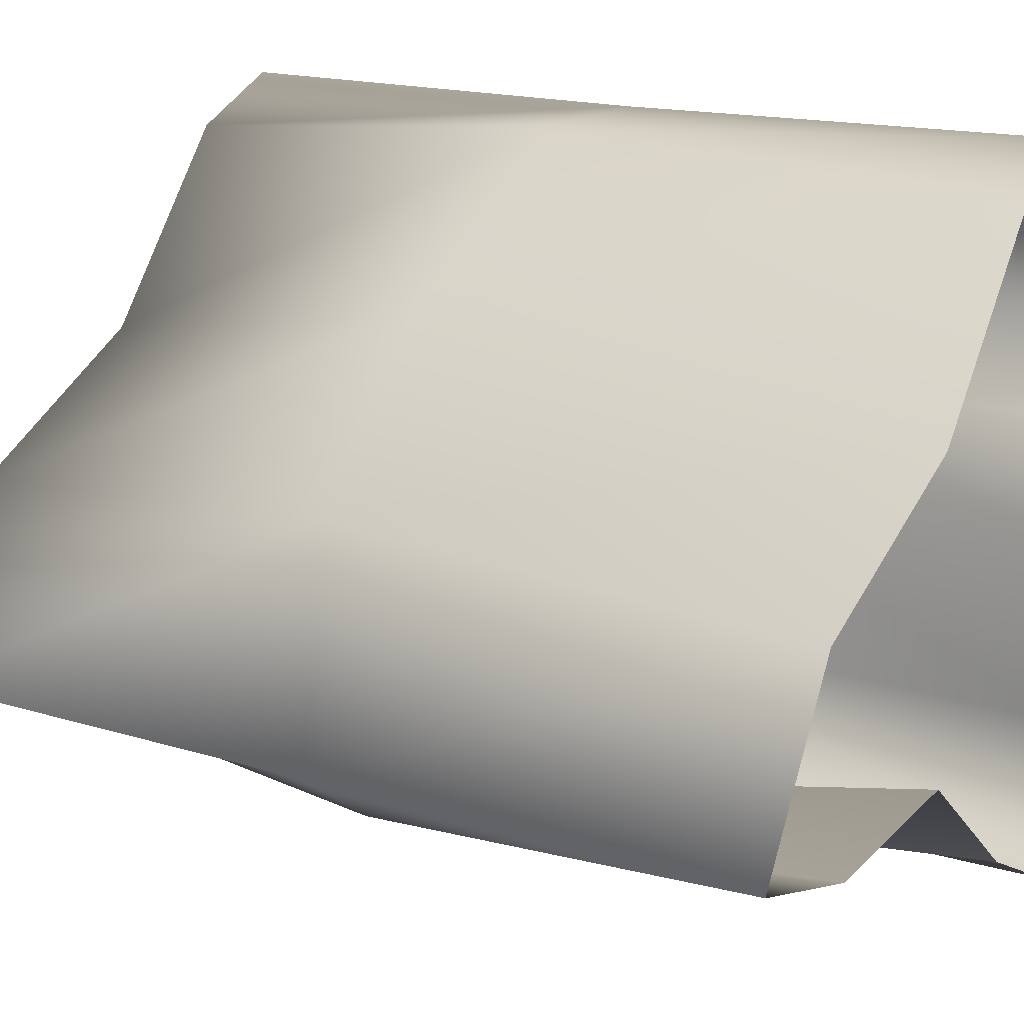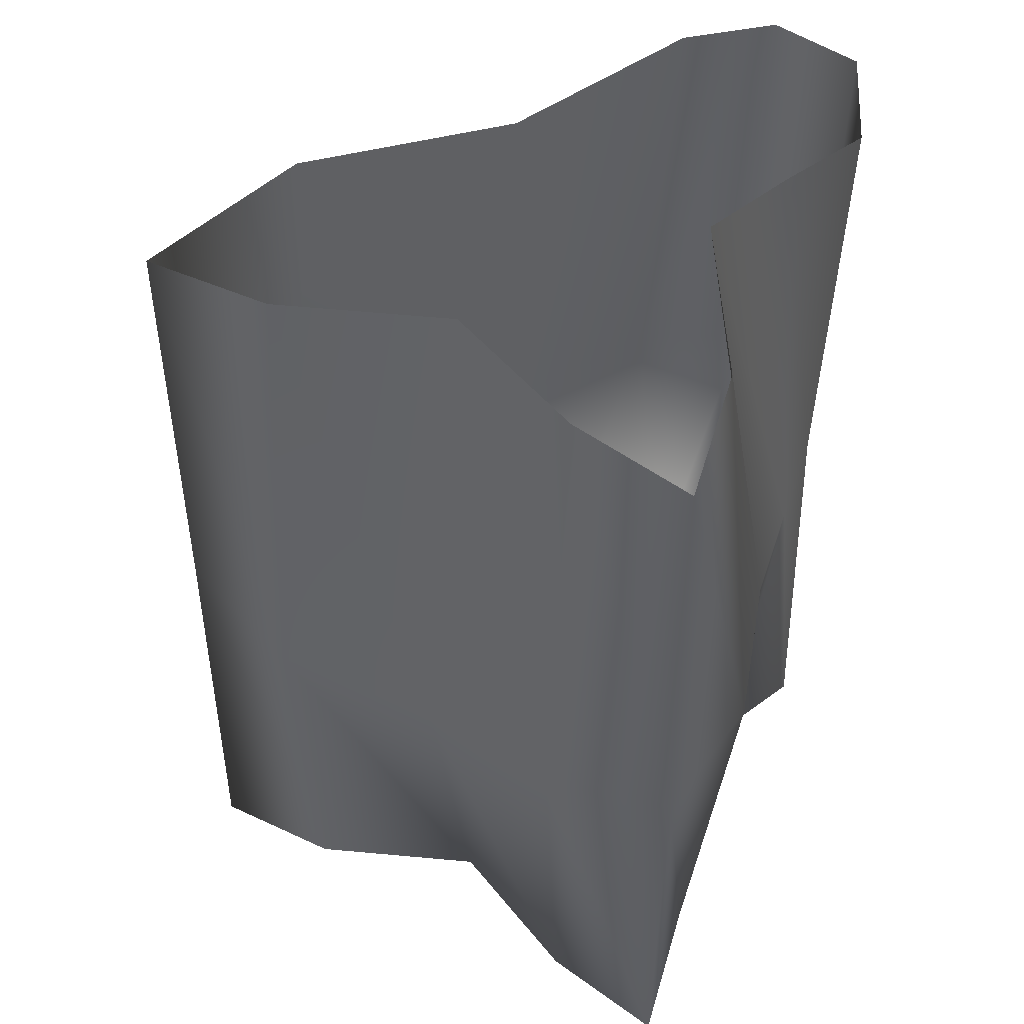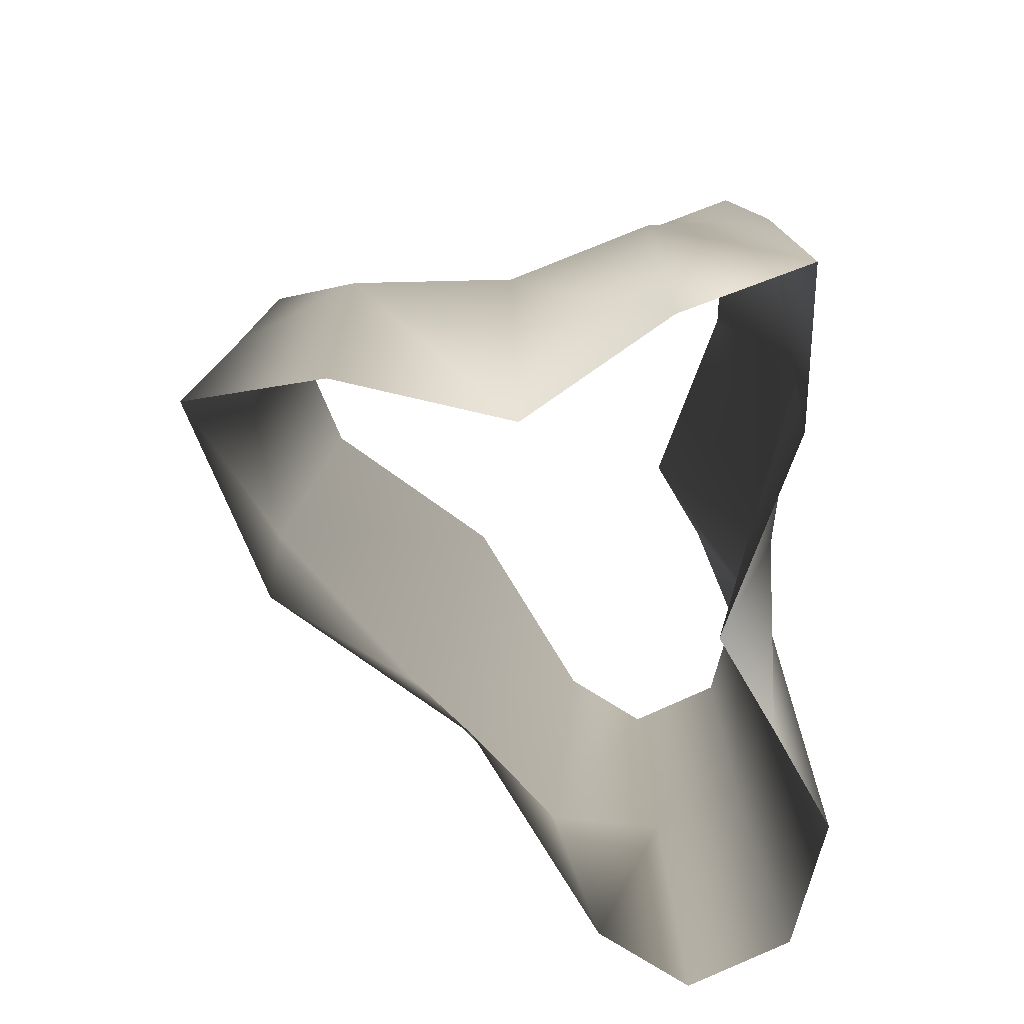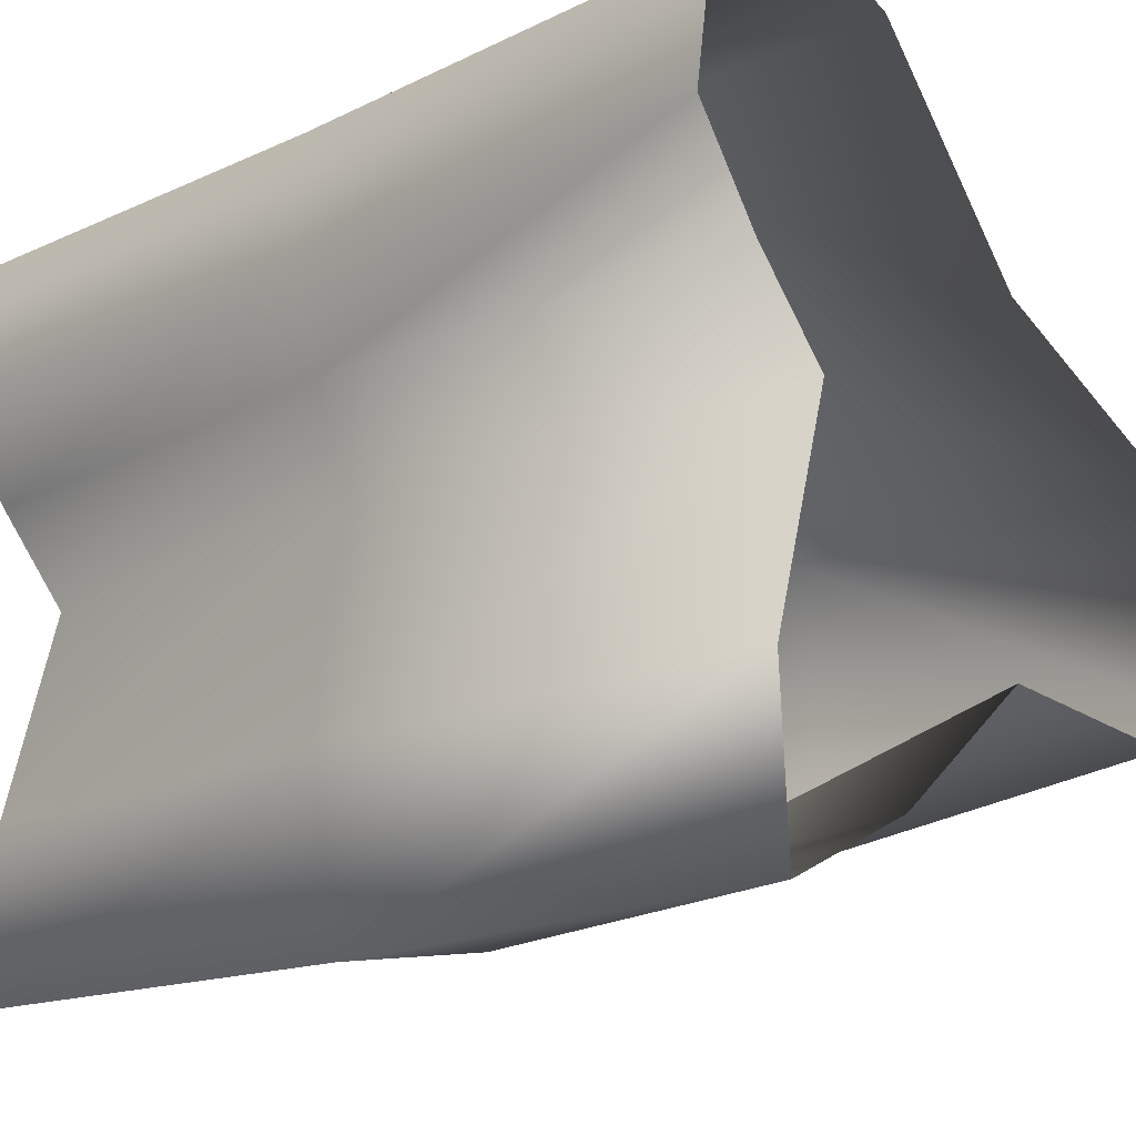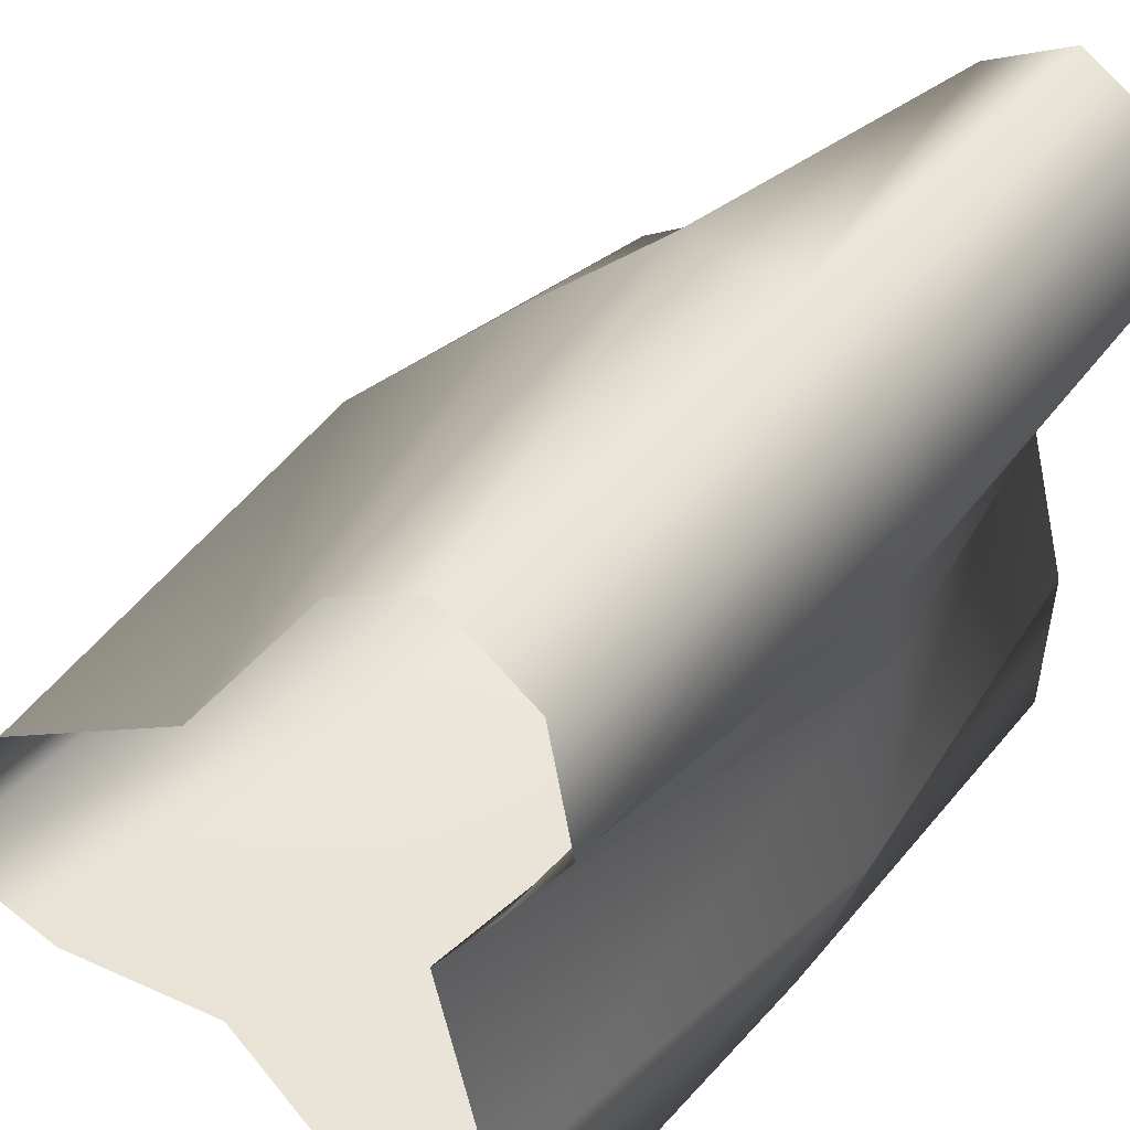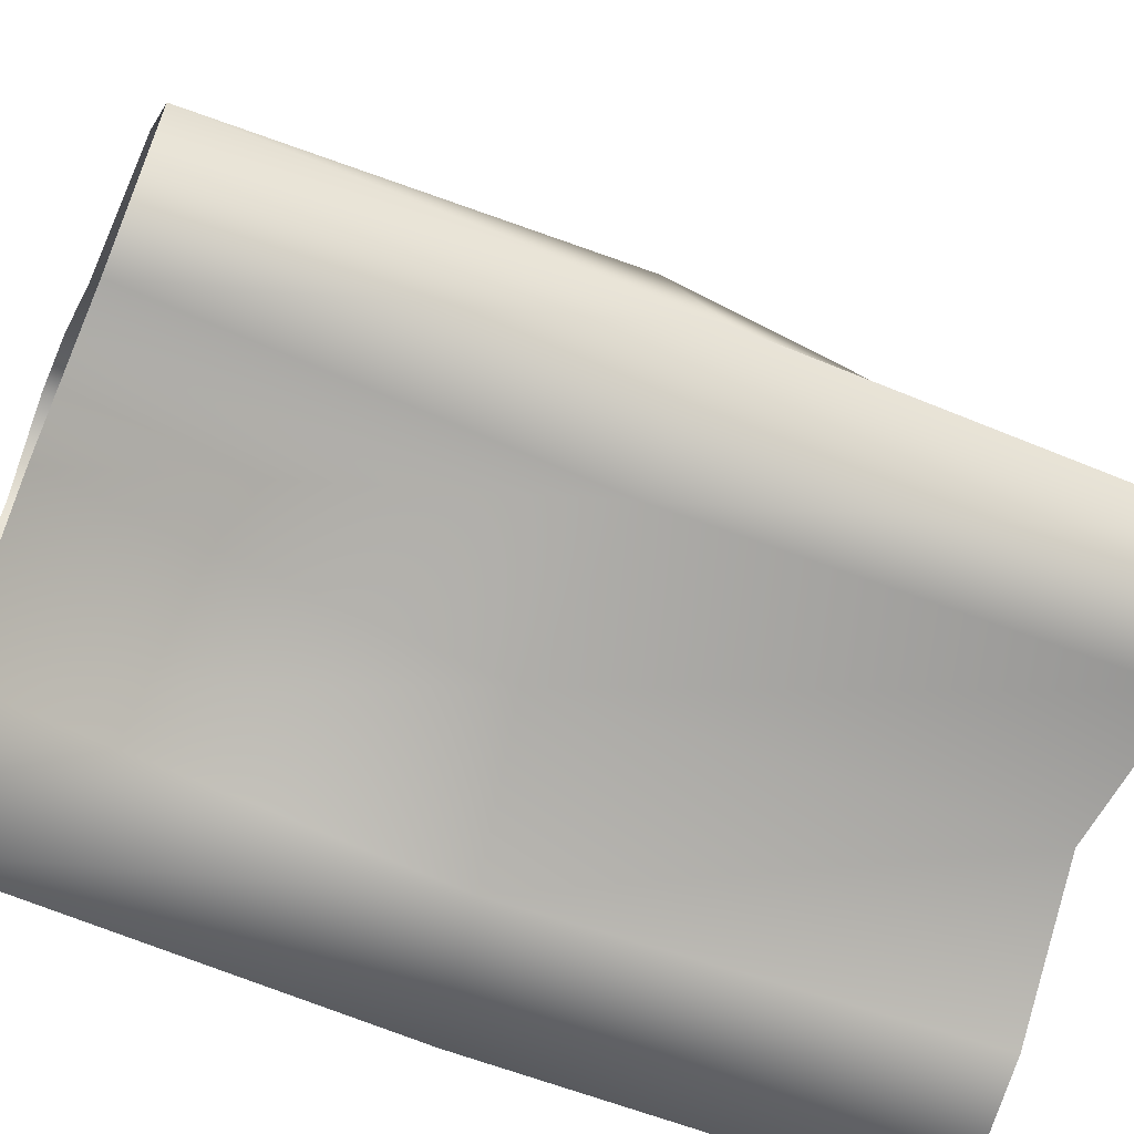
<metadata>
{"format":"obj","ext":"obj","renderer":"f3d","projection":"perspective","resolution":1024,"background":"white","views":[{"elev":15.8,"azim":123.5,"up":"+Z"},{"elev":47.2,"azim":-167.1,"up":"+Y"},{"elev":-78.6,"azim":174.0,"up":"+Y"},{"elev":-15.8,"azim":-44.8,"up":"+Z"},{"elev":38.2,"azim":-144.8,"up":"+Z"},{"elev":-60.4,"azim":66.8,"up":"+Z"}]}
</metadata>
<code>
g PS-Area03_111
v -6116 -5431 2.8
v -6010 -5432 -48.68
v -5973 -5976 -10.66
v -6114 -5947 -1.159
v -5775 -6004 -181.8
v -5847 -5431 -261.8
v -5847 -6462 -261.8
v -6010 -6463 -48.74
v -6116 -6462 2.8
v -5847 -5431 -261.8
v -5616 -5431 -391.9
v -5581 -5976 -351.6
v -5775 -6004 -181.8
v -5505 -5947 -592.9
v -5504 -5431 -593.4
v -5504 -6462 -593.4
v -5616 -6463 -391.9
v -5847 -6462 -261.8
v -6247 -5431 -198
v -6224 -5426 -58.55
v -6215 -5942 -59.42
v -6233 -5947 -195.9
v -6116 -5431 2.8
v -6116 -6462 2.8
v -6222 -6457 -58.39
v -6247 -6462 -198
v -6101 -5431 -397.2
v -6174 -5426 -299.4
v -6220 -5970 -306.3
v -6207 -6003 -413
v -6233 -5947 -195.9
v -6247 -5431 -198
v -6247 -6462 -198
v -6174 -6458 -299.3
v -6101 -6462 -397.2
v -6154 -5431 -810
v -6163 -5430 -629.8
v -6219 -5974 -642.1
v -6159 -5947 -818.8
v -6207 -6003 -413
v -6101 -5431 -397.2
v -6101 -6462 -397.2
v -6164 -6462 -629.9
v -6154 -6462 -810
v -5861 -5431 -609.1
v -6013 -5429 -739.5
v -6006 -5974 -796.7
v -5842 -6003 -714
v -6159 -5947 -818.8
v -6154 -5431 -810
v -6154 -6462 -810
v -6013 -6462 -740.4
v -5861 -6462 -609.1
v -5504 -5431 -593.4
v -5655 -5429 -633.3
v -5646 -5974 -686
v -5505 -5947 -592.9
v -5842 -6003 -714
v -5861 -5431 -609.1
v -5861 -6462 -609.1
v -5655 -6462 -634.3
v -5504 -6462 -593.4
f 5 2 6
f 2 5 3
f 7 3 5
f 3 7 8
f 3 1 2
f 1 3 4
f 8 4 3
f 4 8 9
f 22 19 21
f 20 21 19
f 21 20 4
f 23 4 20
f 26 22 25
f 21 25 22
f 25 21 24
f 4 24 21
f 15 14 11
f 12 11 14
f 11 12 10
f 13 10 12
f 18 13 17
f 12 17 13
f 17 12 16
f 14 16 12
f 32 31 28
f 29 28 31
f 28 29 27
f 30 27 29
f 35 30 34
f 29 34 30
f 34 29 33
f 31 33 29
f 41 40 37
f 38 37 40
f 37 38 36
f 39 36 38
f 44 39 43
f 38 43 39
f 43 38 42
f 40 42 38
f 50 49 46
f 47 46 49
f 46 47 45
f 48 45 47
f 53 48 52
f 47 52 48
f 52 47 51
f 49 51 47
f 59 58 55
f 56 55 58
f 55 56 54
f 57 54 56
f 62 57 61
f 56 61 57
f 61 56 60
f 58 60 56

</code>
